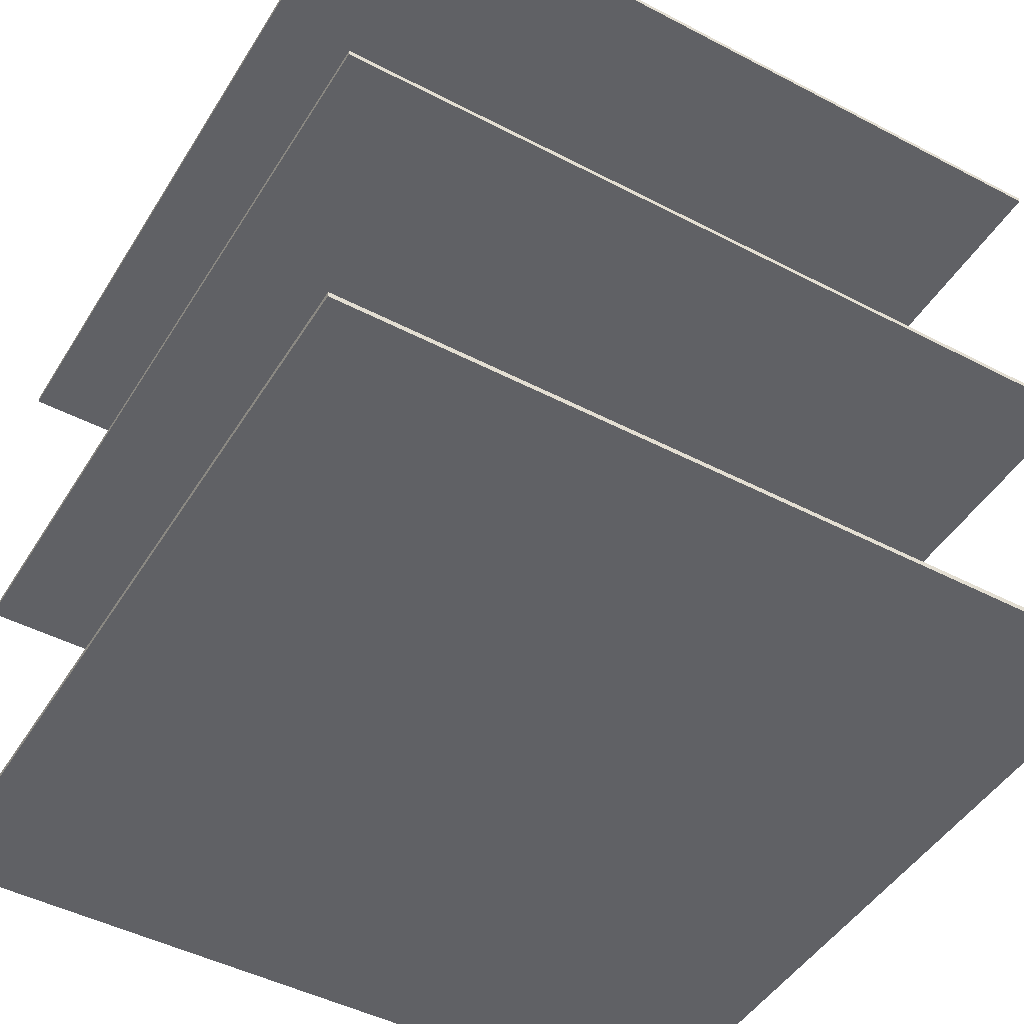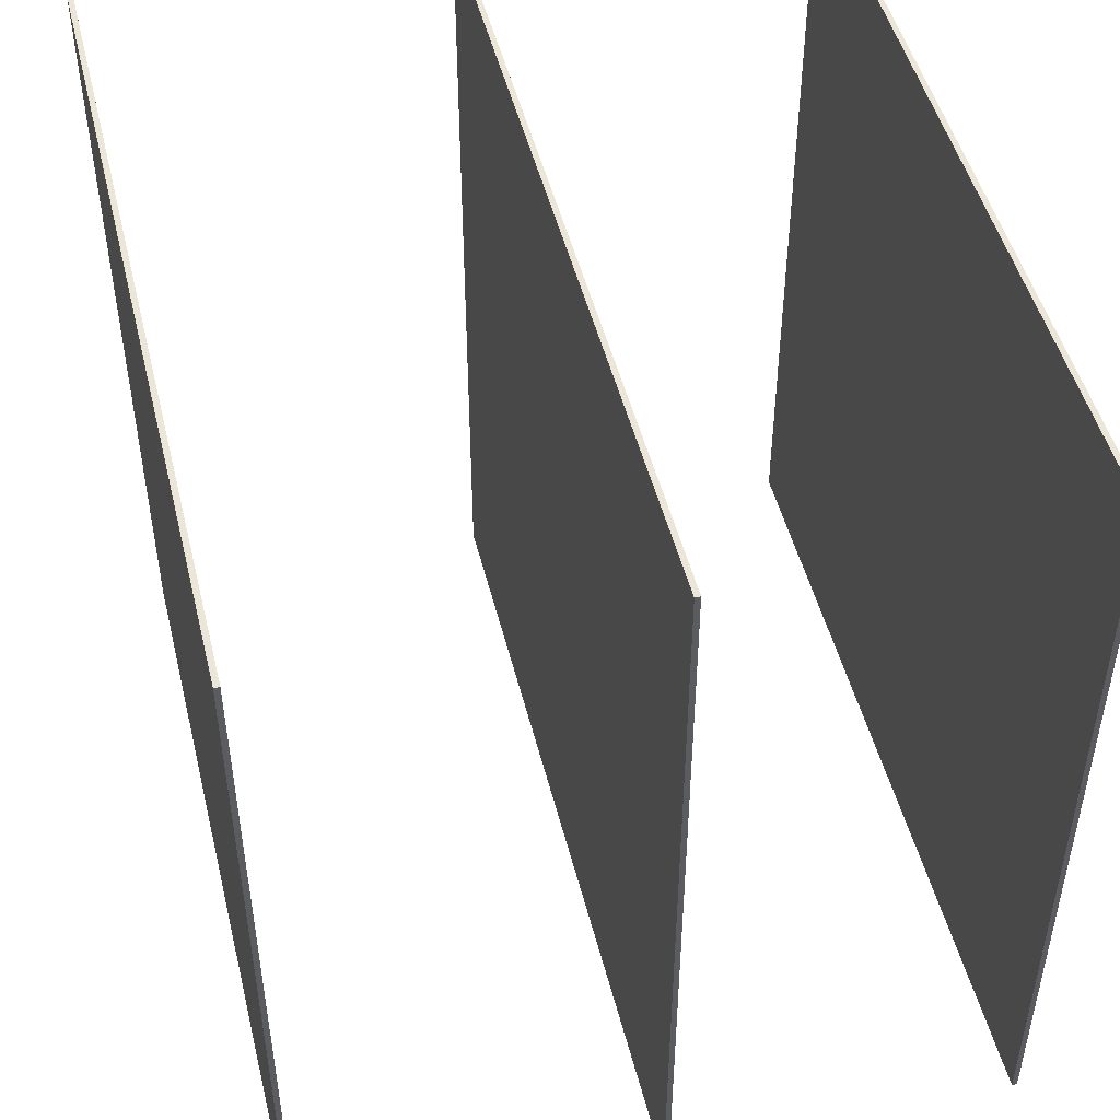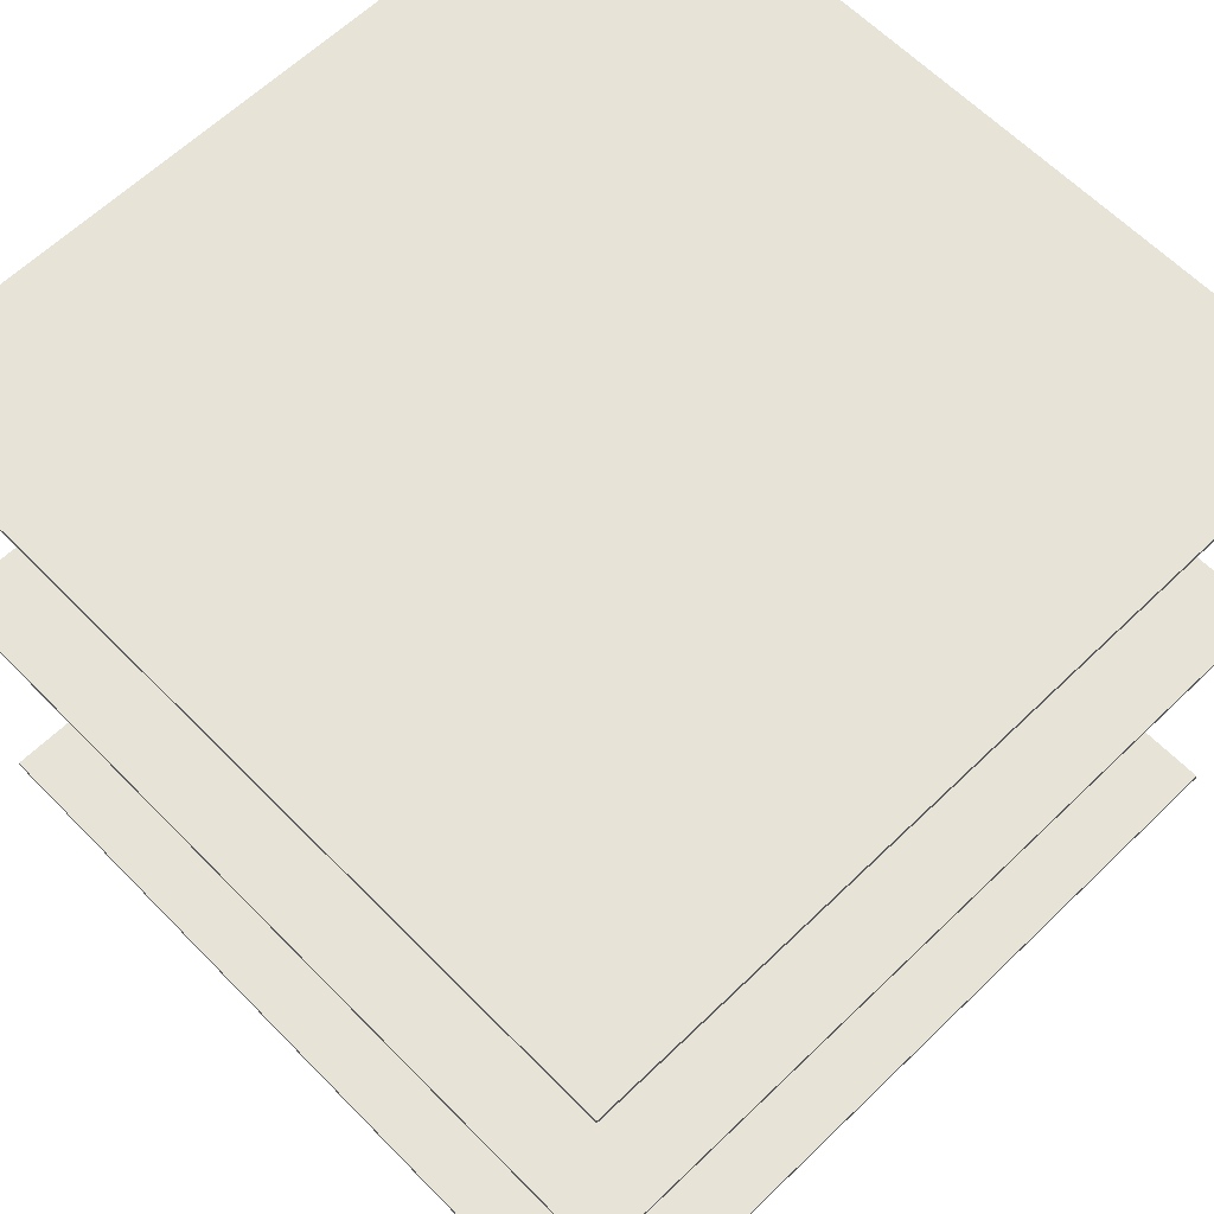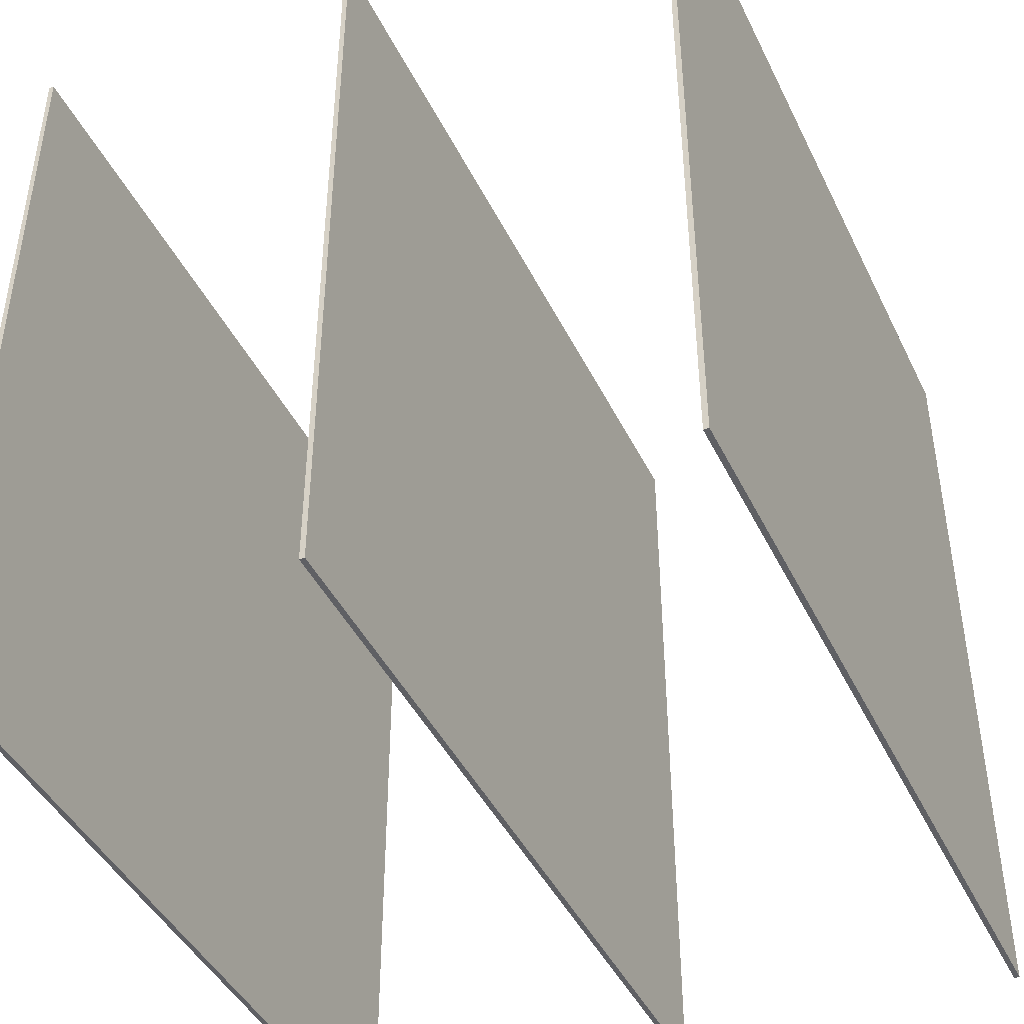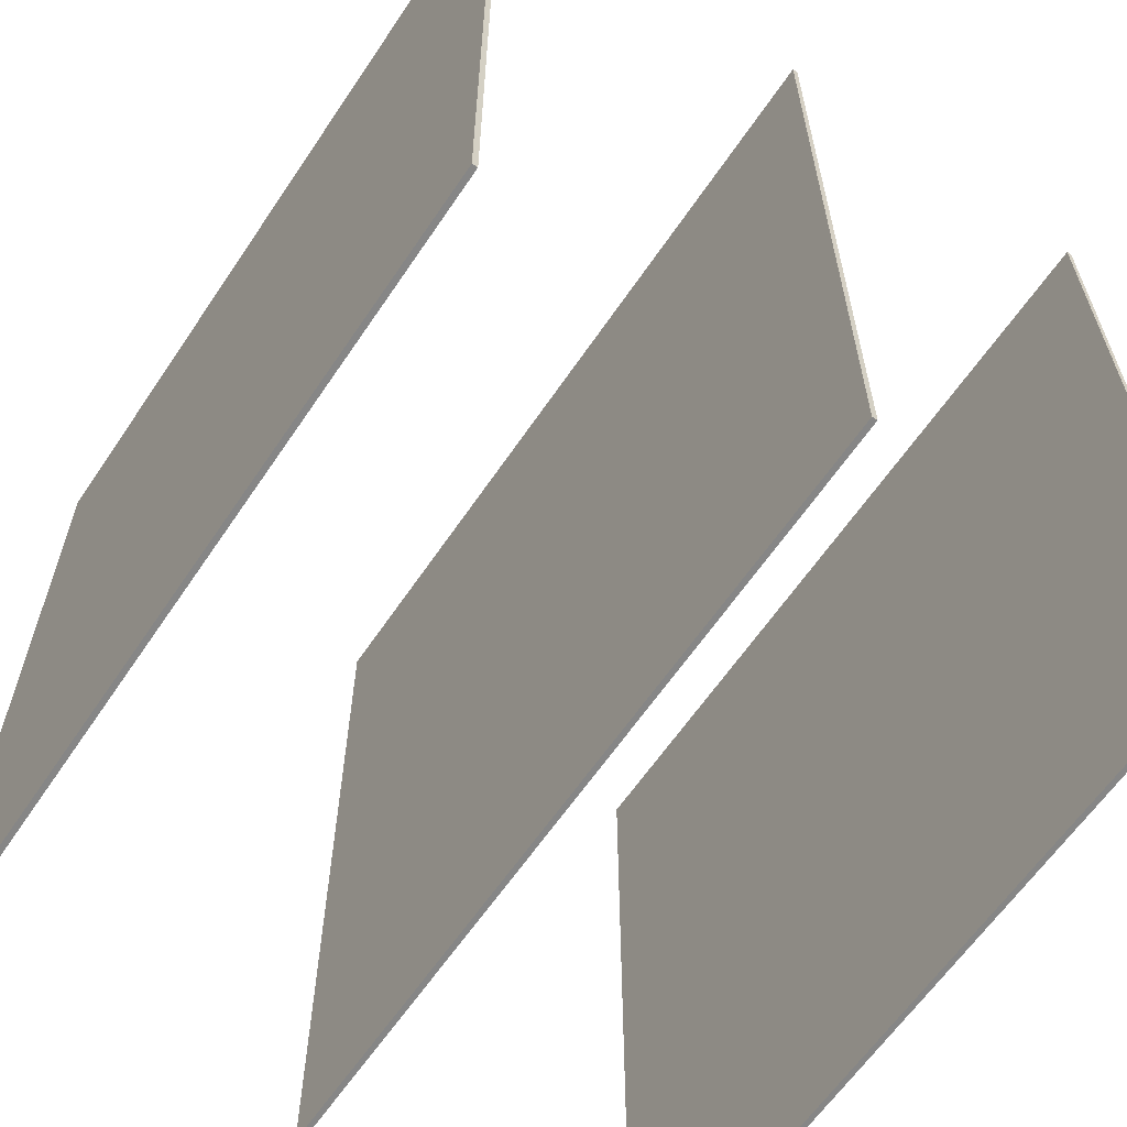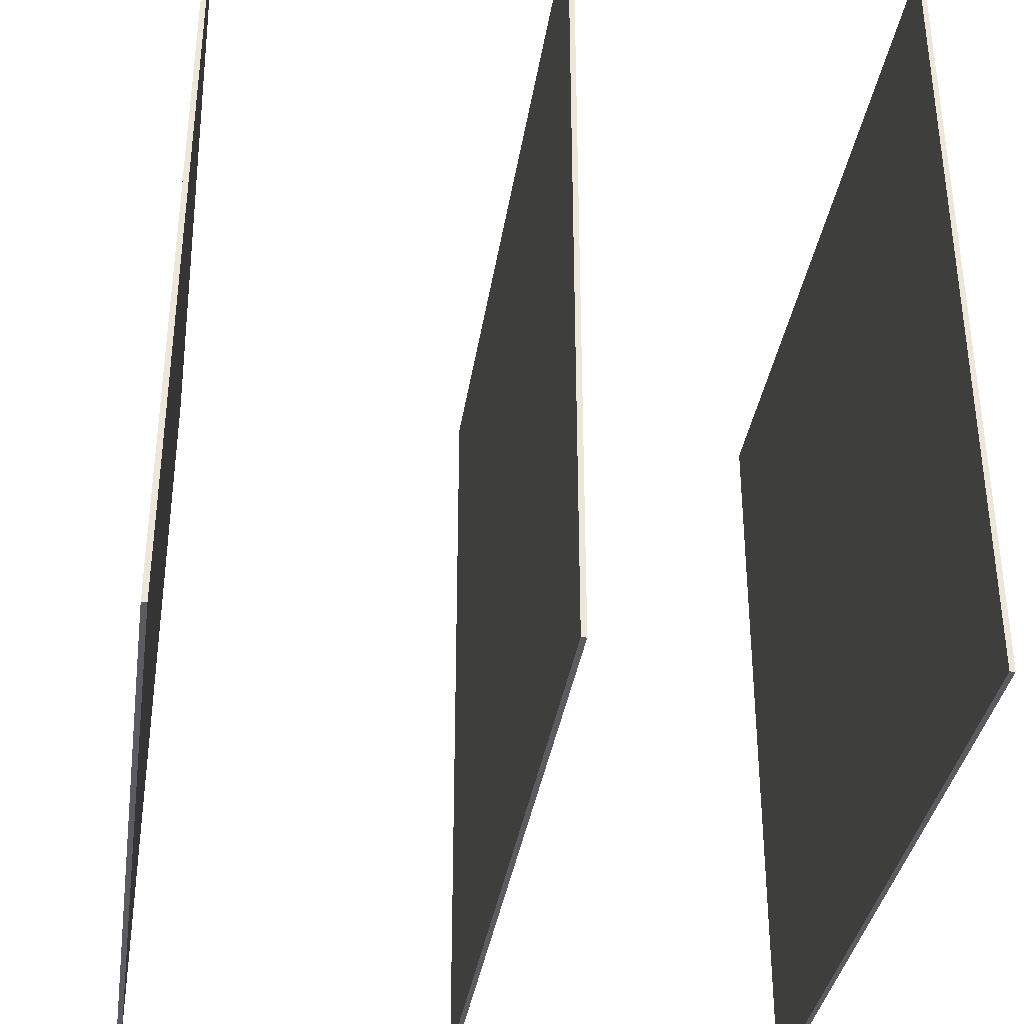
<metadata>
{"format":"obj","ext":"obj","renderer":"f3d","projection":"perspective","resolution":1024,"background":"white","views":[{"elev":-47.1,"azim":-30.5,"up":"+Z"},{"elev":48.6,"azim":76.2,"up":"+Y"},{"elev":62.7,"azim":-134.3,"up":"+Z"},{"elev":-43.8,"azim":114.7,"up":"+Y"},{"elev":-62.1,"azim":56.1,"up":"+Y"},{"elev":-35.3,"azim":-98.4,"up":"+Y"}]}
</metadata>
<code>
o MeshSideTable_214_0_GeomSubset_1
v 0.3122 0.294 0.2194
v 0.312 0.294 -0.3373
v 0.312 0.3114 -0.3539
v 0.3122 0.3114 0.236
v 0.312 -0.3114 -0.3539
v 0.312 -0.294 -0.3373
v 0.3122 -0.3114 0.236
v 0.3122 -0.294 0.2194
v 0.2961 0.294 0.2194
v 0.2961 0.3114 0.236
v 0.2959 0.3114 -0.3539
v 0.2959 0.294 -0.3373
v 0.2959 -0.3114 -0.3539
v 0.2959 -0.294 -0.3373
v 0.2961 -0.3114 0.236
v 0.2961 -0.294 0.2194
v 0.295 0.295 0.2226
v -0.295 0.295 0.2228
v -0.3125 0.3125 0.2228
v 0.3125 0.3125 0.2226
v -0.3125 -0.3125 0.2228
v -0.295 -0.295 0.2228
v 0.3125 -0.3125 0.2226
v 0.295 -0.295 0.2226
v 0.295 0.295 0.2379
v 0.3125 0.3125 0.2379
v -0.3125 0.3125 0.2381
v -0.295 0.295 0.2381
v -0.3125 -0.3125 0.2381
v -0.295 -0.295 0.2381
v 0.3125 -0.3125 0.2379
v 0.295 -0.295 0.2379
v -0.2955 0.294 0.2196
v -0.2957 0.294 -0.3371
v -0.2957 0.3114 -0.3537
v -0.2955 0.3114 0.2362
v -0.2957 -0.3114 -0.3537
v -0.2957 -0.294 -0.3371
v -0.2955 -0.3114 0.2362
v -0.2955 -0.294 0.2196
v -0.3115 0.294 0.2197
v -0.3115 0.3114 0.2362
v -0.3117 0.3114 -0.3537
v -0.3117 0.294 -0.3371
v -0.3117 -0.3114 -0.3537
v -0.3117 -0.294 -0.3371
v -0.3115 -0.3114 0.2362
v -0.3115 -0.294 0.2197
v 0.2949 0.295 -0.2831
v -0.2952 0.295 -0.2829
v -0.3127 0.3125 -0.2829
v 0.3124 0.3125 -0.2831
v -0.3127 -0.3125 -0.2829
v -0.2952 -0.295 -0.2829
v 0.3124 -0.3125 -0.2831
v 0.2949 -0.295 -0.2831
v 0.2949 0.295 -0.2679
v 0.3124 0.3125 -0.2679
v -0.3127 0.3125 -0.2677
v -0.2952 0.295 -0.2677
v -0.3127 -0.3125 -0.2677
v -0.2952 -0.295 -0.2677
v 0.3124 -0.3125 -0.2679
v 0.2949 -0.295 -0.2679
v 0.2949 0.295 -0.03208
v -0.2951 0.295 -0.03188
v -0.3126 0.3125 -0.03187
v 0.3125 0.3125 -0.03209
v -0.3126 -0.3125 -0.03187
v -0.2951 -0.295 -0.03188
v 0.3125 -0.3125 -0.03209
v 0.2949 -0.295 -0.03208
v 0.2949 0.295 -0.01685
v 0.3125 0.3125 -0.01686
v -0.3126 0.3125 -0.01664
v -0.2951 0.295 -0.01665
v -0.3126 -0.3125 -0.01664
v -0.2951 -0.295 -0.01665
v 0.3125 -0.3125 -0.01686
v 0.2949 -0.295 -0.01685
v 0.295 -0.295 0.2299
v -0.295 -0.295 0.2301
v -0.295 0.295 0.2301
v 0.295 0.295 0.2299
v 0.295 -0.295 0.2337
v 0.295 0.295 0.2337
v -0.295 0.295 0.2339
v -0.295 -0.295 0.2339
v 0.2949 -0.295 -0.2758
v -0.2952 -0.295 -0.2756
v -0.2952 0.295 -0.2756
v 0.2949 0.295 -0.2758
v 0.2949 -0.295 -0.272
v 0.2949 0.295 -0.272
v -0.2952 0.295 -0.2718
v -0.2952 -0.295 -0.2718
v 0.2949 -0.295 -0.02483
v -0.2951 -0.295 -0.02462
v -0.2951 0.295 -0.02462
v 0.2949 0.295 -0.02482
v 0.2949 -0.295 -0.02103
v 0.2949 0.295 -0.02103
v -0.2951 0.295 -0.02082
v -0.2951 -0.295 -0.02082
f 81 83 82
f 81 84 83
f 85 87 86
f 85 88 87
f 82 85 81
f 82 88 85
f 84 87 83
f 84 86 87
f 81 86 84
f 81 85 86
f 83 88 82
f 83 87 88
f 89 91 90
f 89 92 91
f 93 95 94
f 93 96 95
f 90 93 89
f 90 96 93
f 92 95 91
f 92 94 95
f 89 94 92
f 89 93 94
f 91 96 90
f 91 95 96
f 97 99 98
f 97 100 99
f 101 103 102
f 101 104 103
f 98 101 97
f 98 104 101
f 100 103 99
f 100 102 103
f 97 102 100
f 97 101 102
f 99 104 98
f 99 103 104

</code>
